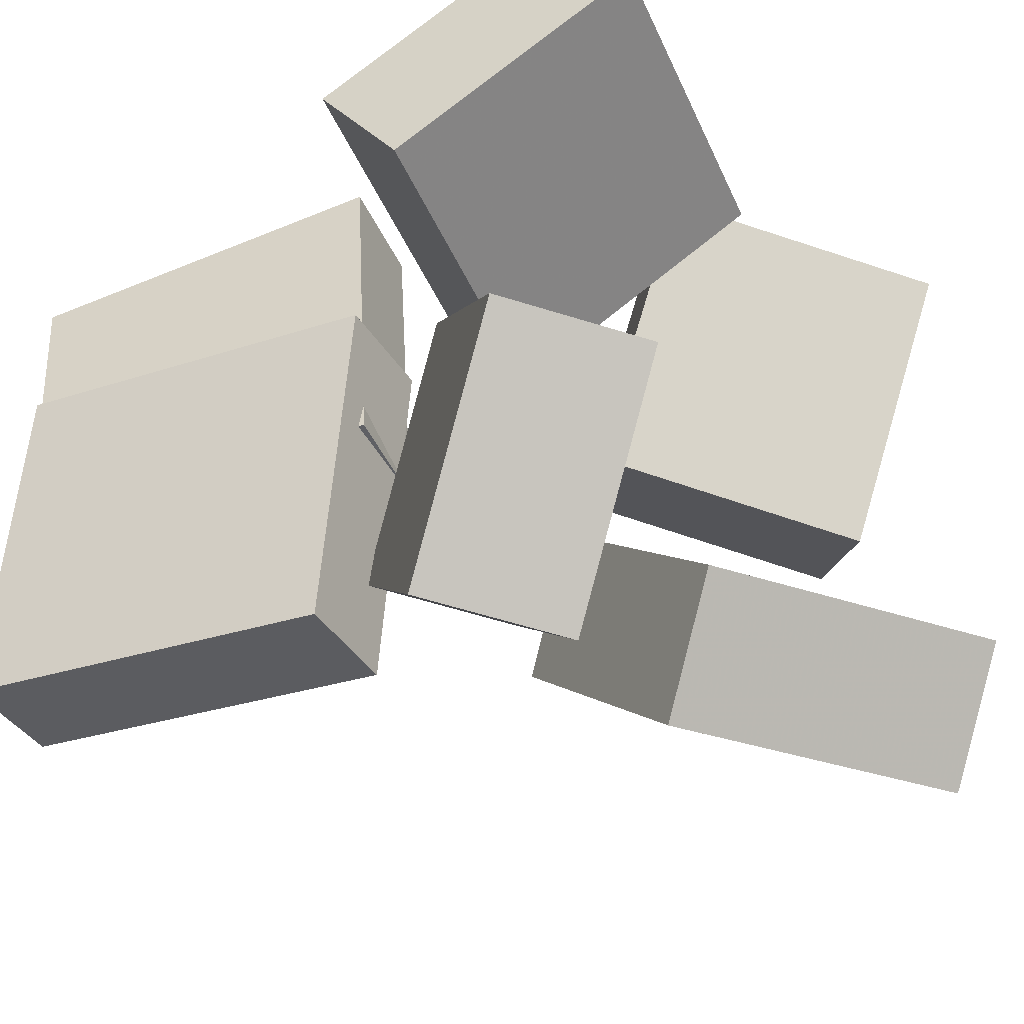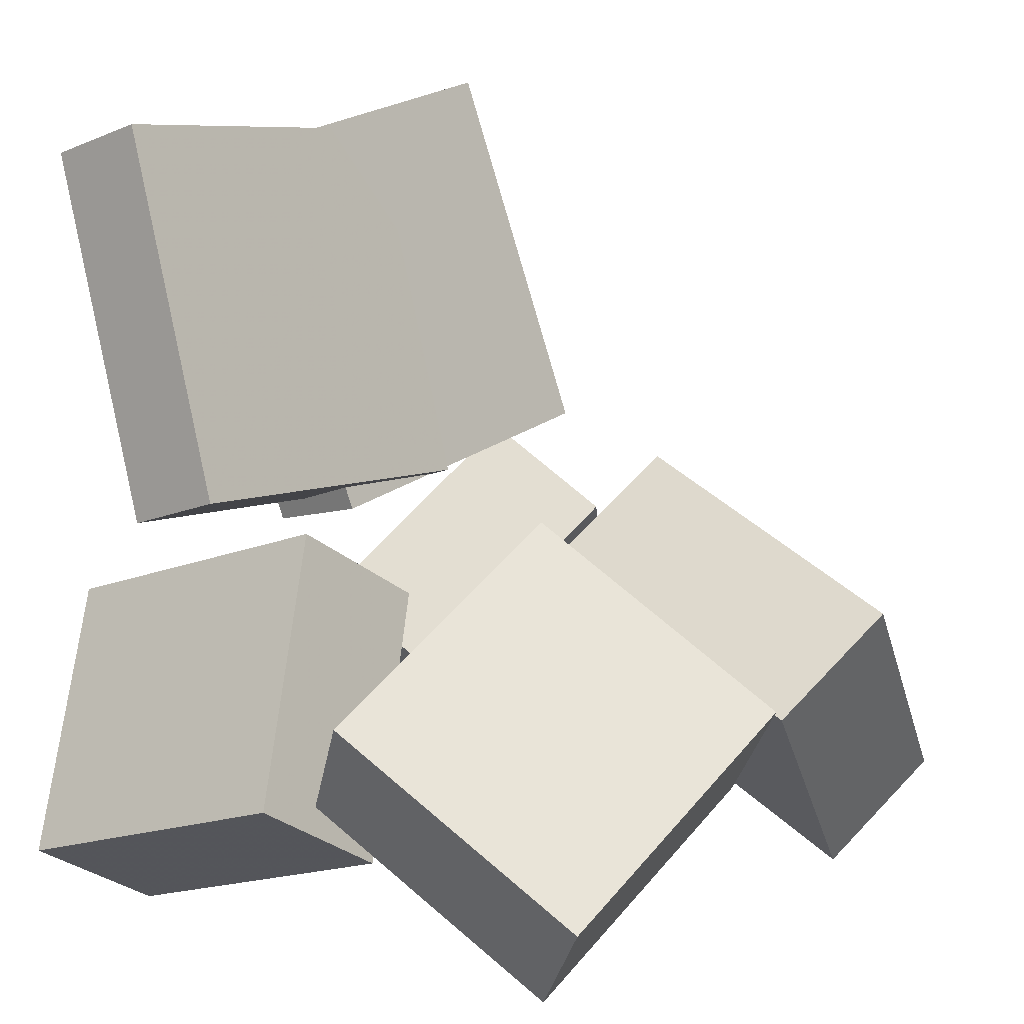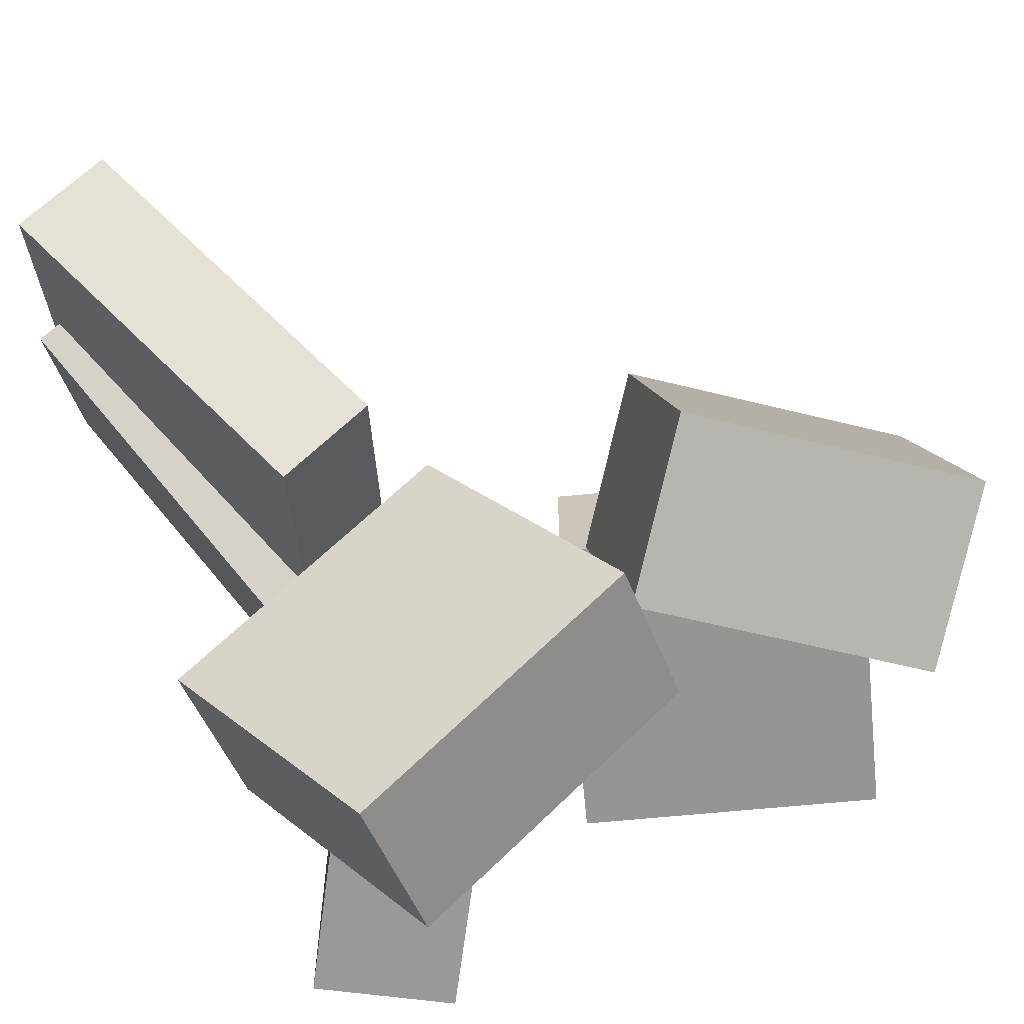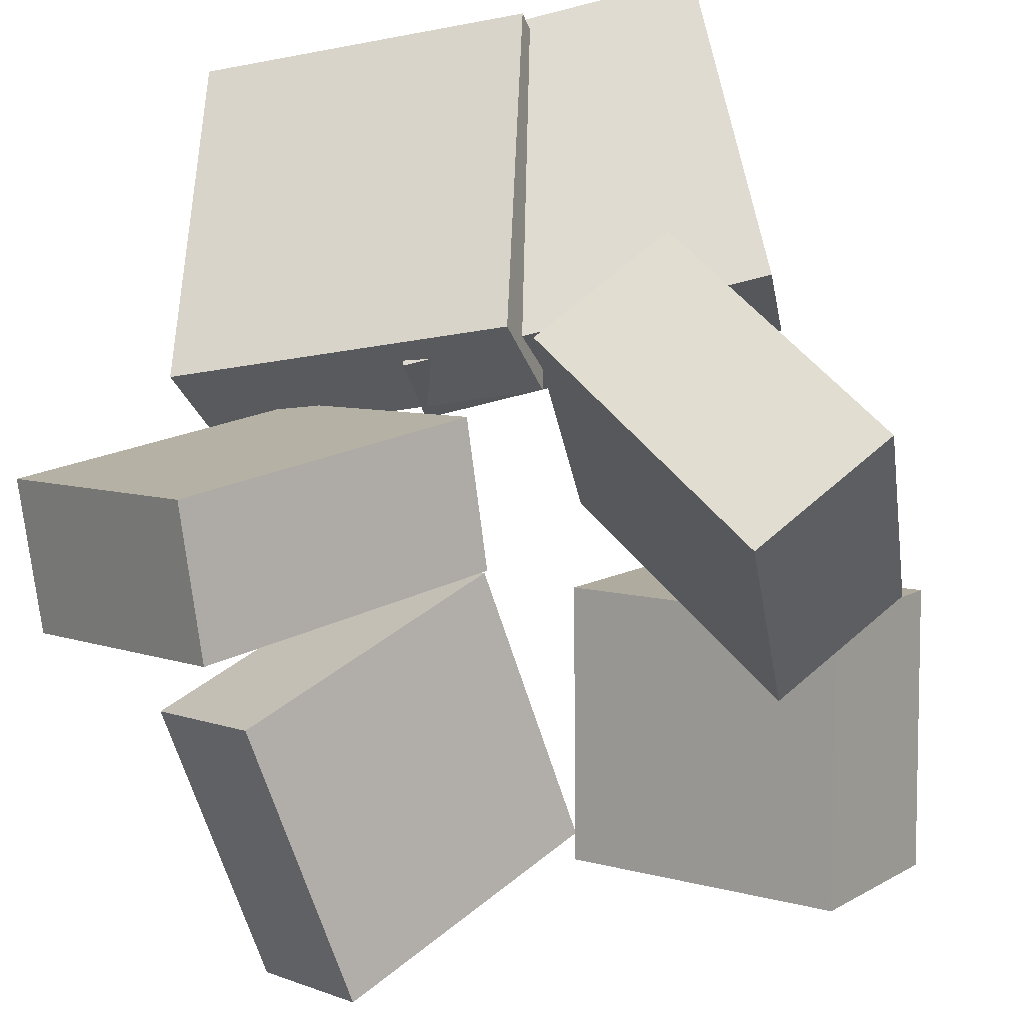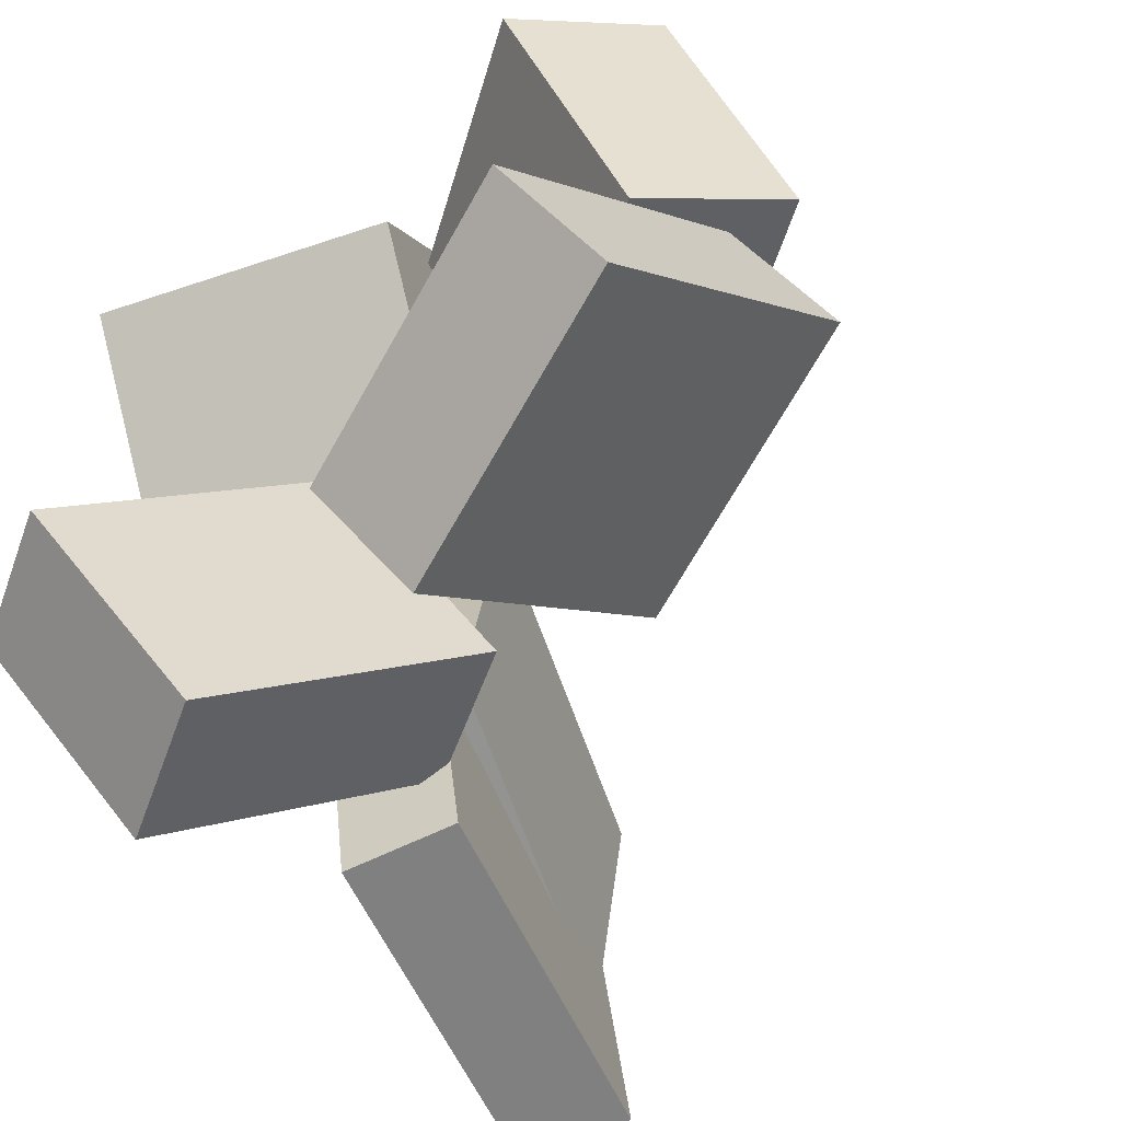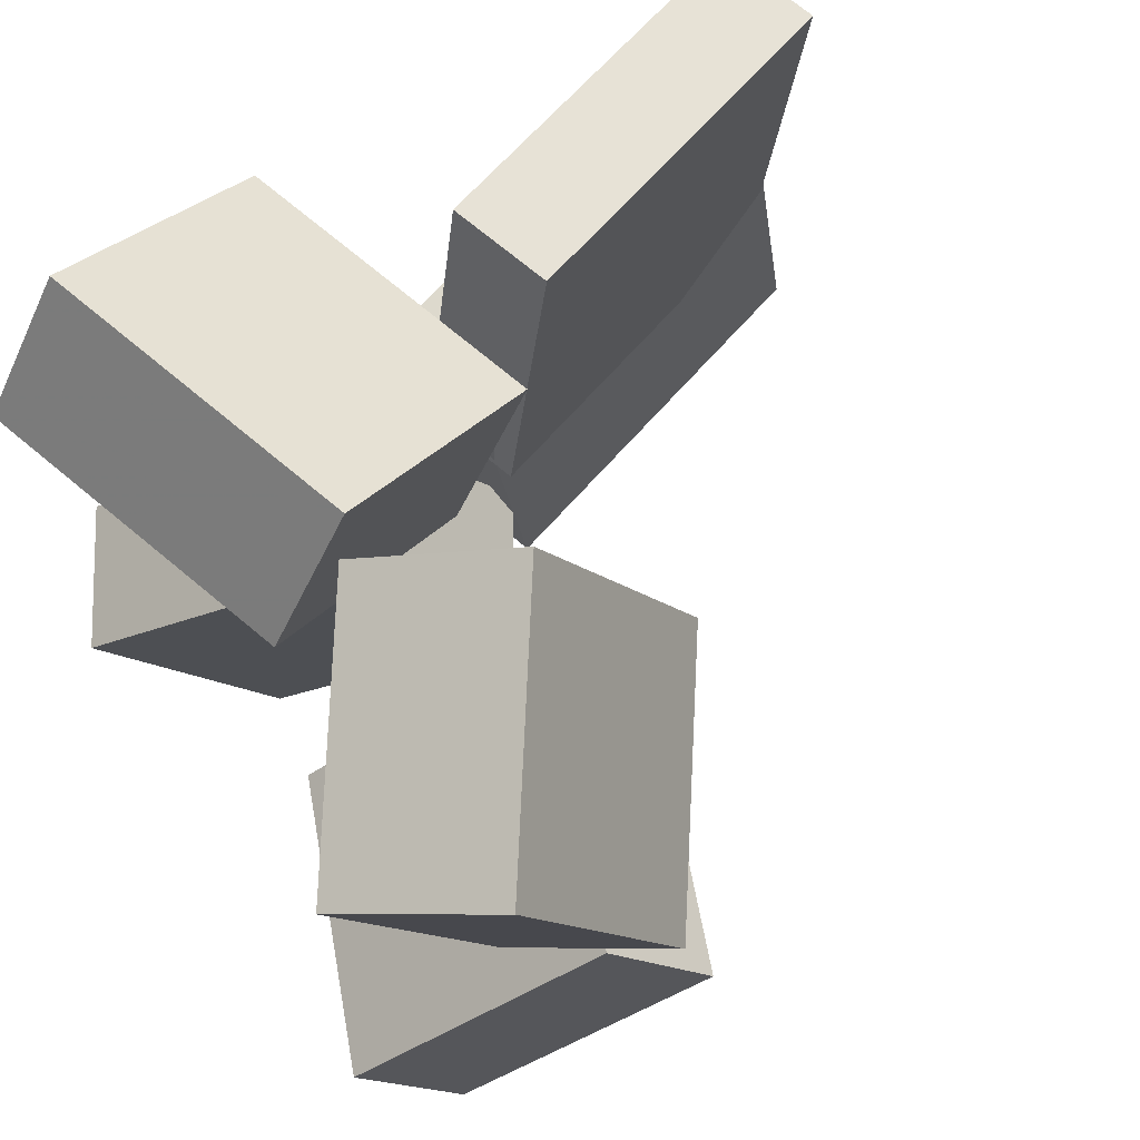
<metadata>
{"format":"obj","ext":"obj","renderer":"f3d","projection":"perspective","resolution":1024,"background":"white","views":[{"elev":-41.0,"azim":-46.8,"up":"+Z"},{"elev":14.8,"azim":39.5,"up":"+Y"},{"elev":70.6,"azim":-24.6,"up":"+Z"},{"elev":-47.5,"azim":-75.2,"up":"+Y"},{"elev":-64.1,"azim":39.9,"up":"+Z"},{"elev":66.3,"azim":59.1,"up":"+Z"}]}
</metadata>
<code>
v -0.165 -0.2137 -0.1671
v -0.2608 -0.1587 -0.1562
v -0.1151 -0.09771 -0.314
v -0.2109 -0.04272 -0.3031
v -0.05798 -0.0586 -0.008343
v -0.1538 -0.003612 0.002529
v -0.008101 0.05736 -0.1552
v -0.1039 0.1123 -0.1444
f 1.0 7.0 5.0
f 1.0 3.0 7.0
f 1.0 4.0 3.0
f 1.0 2.0 4.0
f 3.0 8.0 7.0
f 3.0 4.0 8.0
f 5.0 7.0 8.0
f 5.0 8.0 6.0
f 1.0 5.0 6.0
f 1.0 6.0 2.0
f 2.0 6.0 8.0
f 2.0 8.0 4.0
v -0.2453 0.334 -0.0703
v -0.2373 0.3613 0.1996
v -0.1724 0.3598 -0.0751
v -0.1643 0.3872 0.1948
v -0.1508 0.07149 -0.0465
v -0.1428 0.09886 0.2234
v -0.0779 0.09731 -0.0513
v -0.06983 0.1247 0.2186
f 9.0 15.0 13.0
f 9.0 11.0 15.0
f 9.0 12.0 11.0
f 9.0 10.0 12.0
f 11.0 16.0 15.0
f 11.0 12.0 16.0
f 13.0 15.0 16.0
f 13.0 16.0 14.0
f 9.0 13.0 14.0
f 9.0 14.0 10.0
f 10.0 14.0 16.0
f 10.0 16.0 12.0
v 0.05404 0.02638 0.02861
v 0.03179 -0.08103 0.2217
v 0.1304 0.1182 0.08847
v 0.1081 0.0108 0.2816
v 0.2274 -0.08897 -0.01558
v 0.2052 -0.1964 0.1775
v 0.3038 0.002854 0.04429
v 0.2815 -0.1046 0.2374
f 17.0 23.0 21.0
f 17.0 19.0 23.0
f 17.0 20.0 19.0
f 17.0 18.0 20.0
f 19.0 24.0 23.0
f 19.0 20.0 24.0
f 21.0 23.0 24.0
f 21.0 24.0 22.0
f 17.0 21.0 22.0
f 17.0 22.0 18.0
f 18.0 22.0 24.0
f 18.0 24.0 20.0
v -0.2468 -0.05105 0.07412
v -0.1765 -0.2151 0.1955
v -0.2612 0.0138 0.1701
v -0.1908 -0.1503 0.2915
v -0.02729 0.02786 0.05357
v 0.04304 -0.1362 0.1749
v -0.04161 0.09271 0.1496
v 0.02872 -0.07138 0.2709
f 25.0 31.0 29.0
f 25.0 27.0 31.0
f 25.0 28.0 27.0
f 25.0 26.0 28.0
f 27.0 32.0 31.0
f 27.0 28.0 32.0
f 29.0 31.0 32.0
f 29.0 32.0 30.0
f 25.0 29.0 30.0
f 25.0 30.0 26.0
f 26.0 30.0 32.0
f 26.0 32.0 28.0
v -0.007179 -0.1209 -0.2001
v 0.04563 0.05176 -0.03946
v 0.0243 -0.05367 -0.2828
v 0.07711 0.119 -0.1221
v 0.2116 -0.2031 -0.1837
v 0.2644 -0.03041 -0.02303
v 0.2431 -0.1358 -0.2663
v 0.2959 0.03686 -0.1057
f 33.0 39.0 37.0
f 33.0 35.0 39.0
f 33.0 36.0 35.0
f 33.0 34.0 36.0
f 35.0 40.0 39.0
f 35.0 36.0 40.0
f 37.0 39.0 40.0
f 37.0 40.0 38.0
f 33.0 37.0 38.0
f 33.0 38.0 34.0
f 34.0 38.0 40.0
f 34.0 40.0 36.0
v -0.2478 0.3668 -0.1874
v -0.2555 0.3339 0.07022
v -0.1669 0.3894 -0.1821
v -0.1745 0.3565 0.07551
v -0.1687 0.09136 -0.2202
v -0.1764 0.05848 0.03742
v -0.08779 0.114 -0.2149
v -0.09542 0.0811 0.0427
f 41.0 47.0 45.0
f 41.0 43.0 47.0
f 41.0 44.0 43.0
f 41.0 42.0 44.0
f 43.0 48.0 47.0
f 43.0 44.0 48.0
f 45.0 47.0 48.0
f 45.0 48.0 46.0
f 41.0 45.0 46.0
f 41.0 46.0 42.0
f 42.0 46.0 48.0
f 42.0 48.0 44.0

</code>
